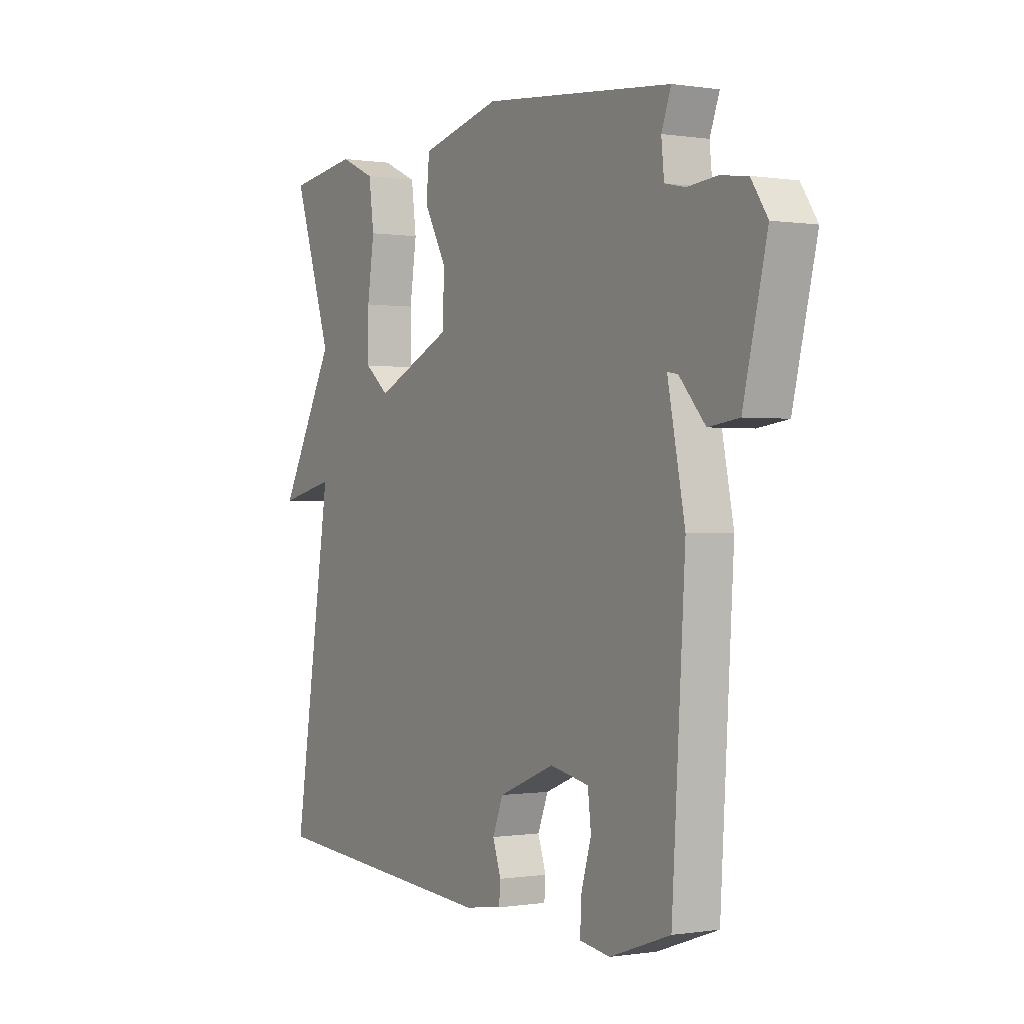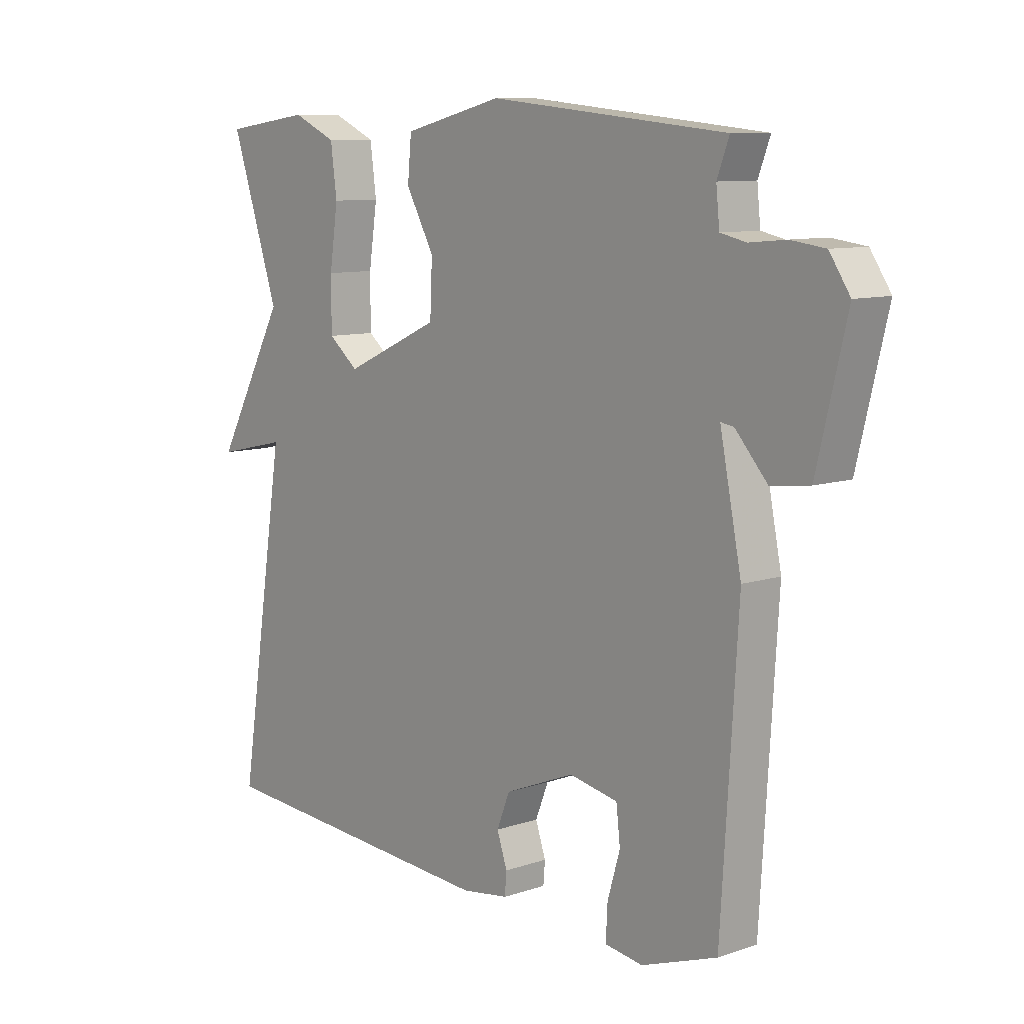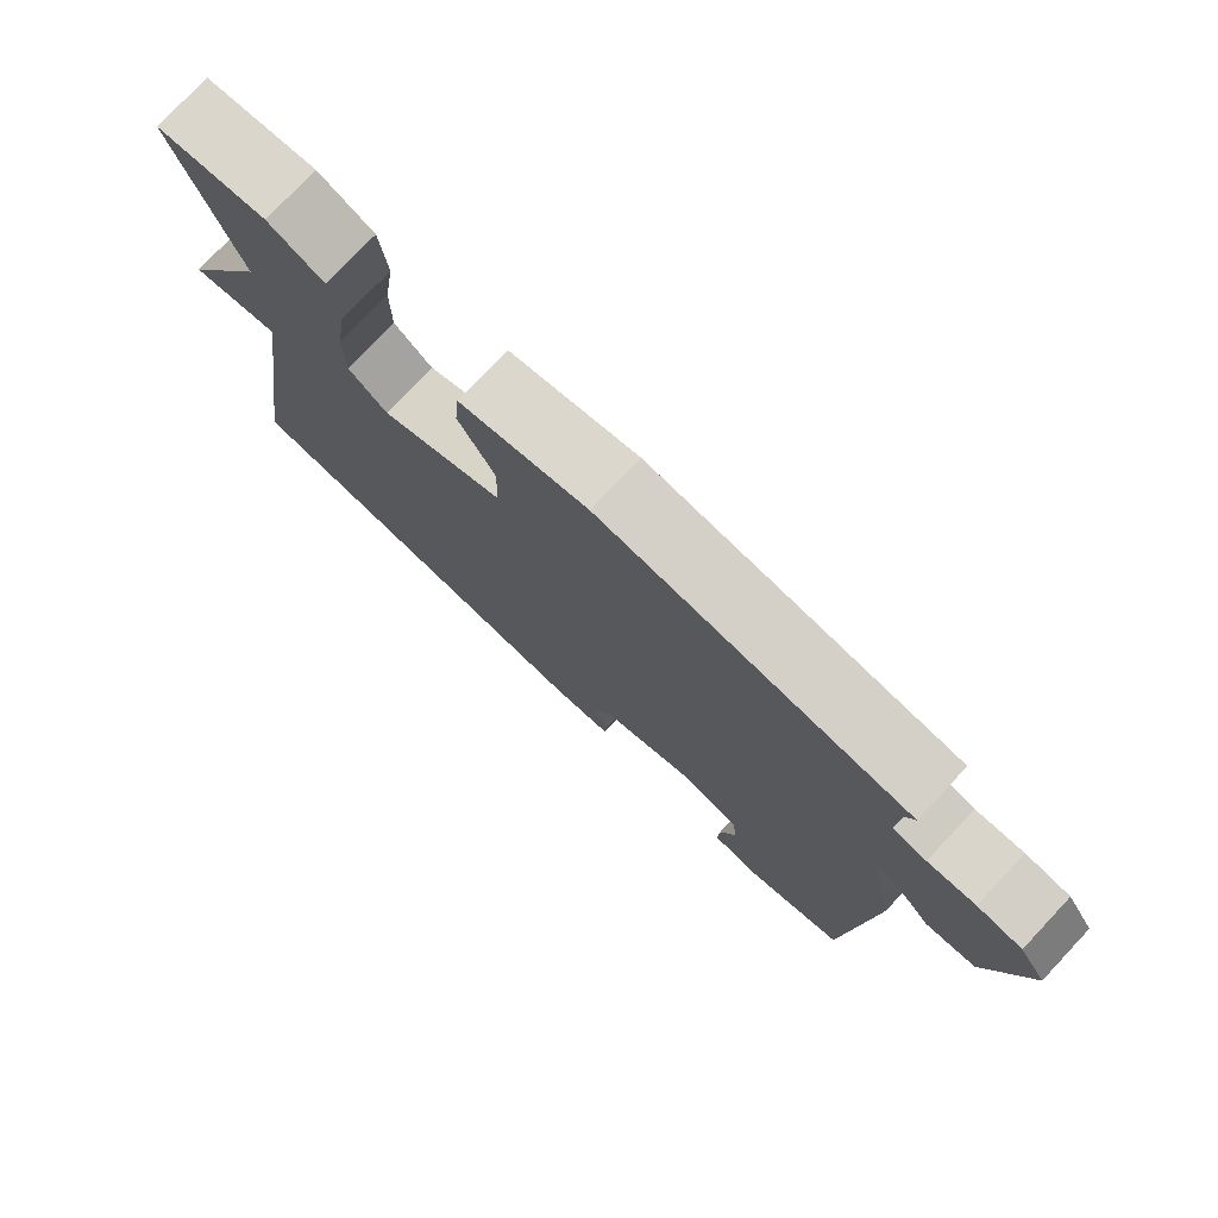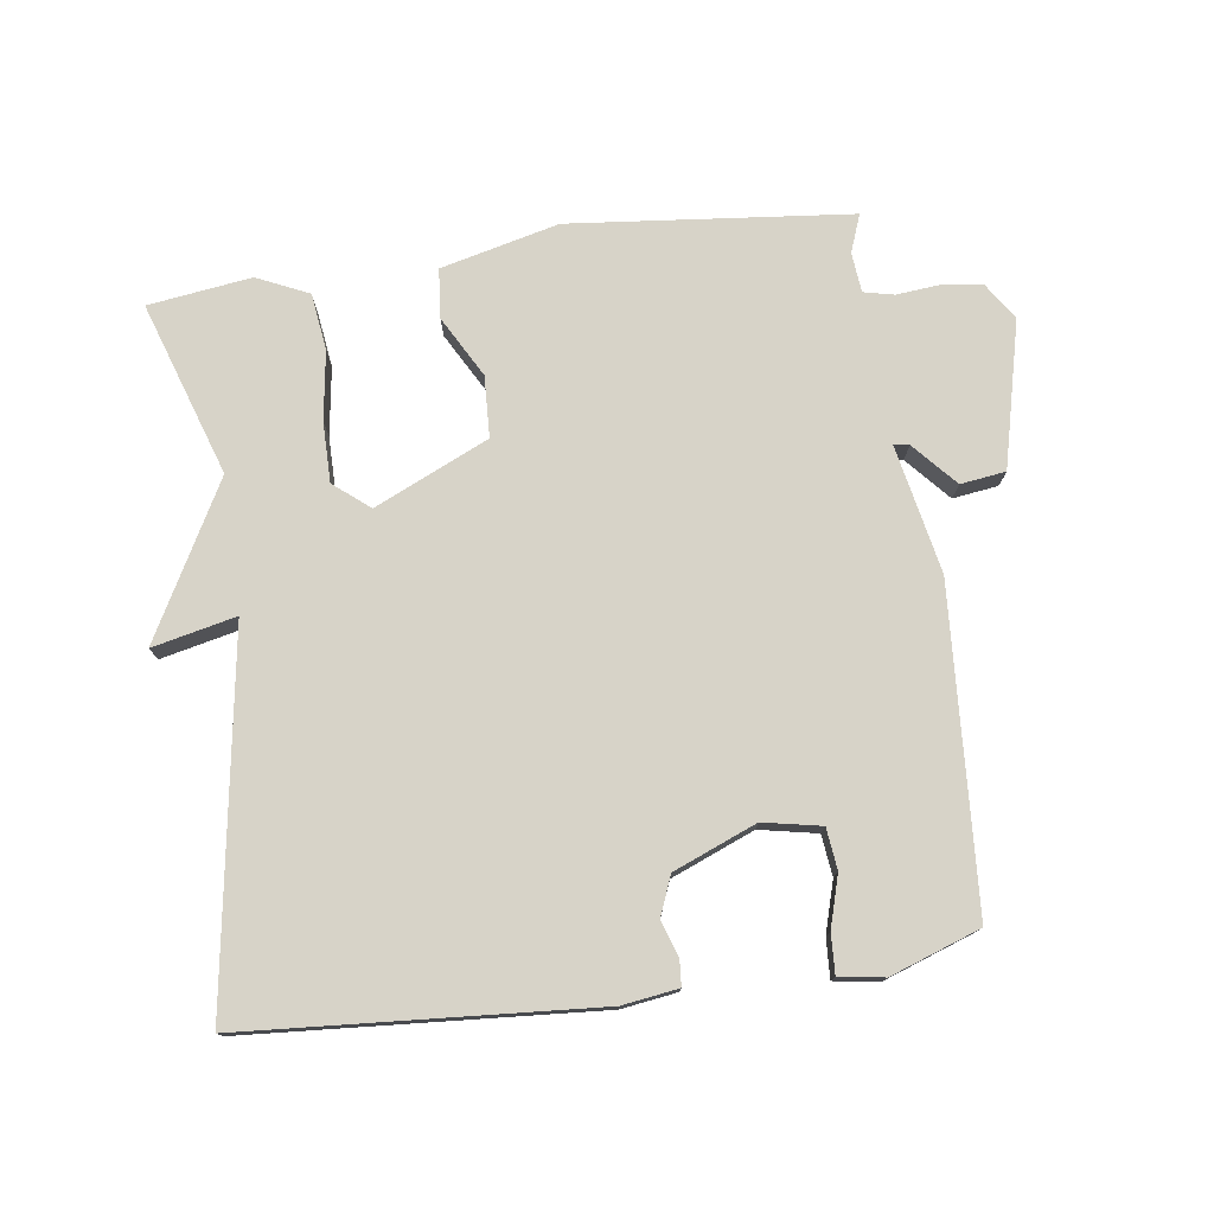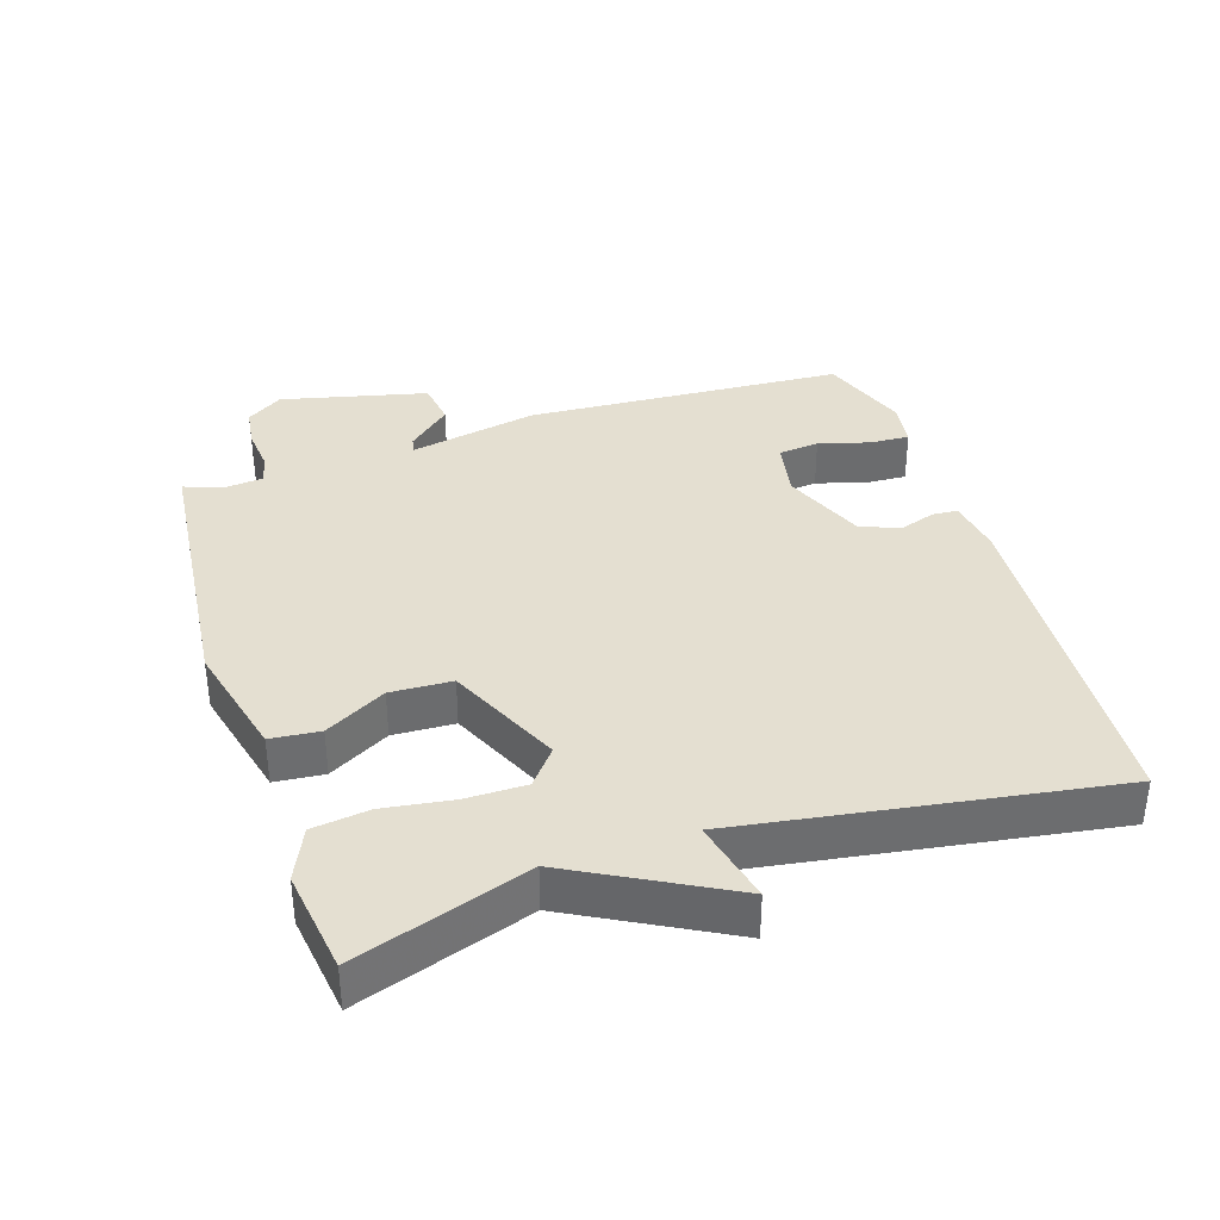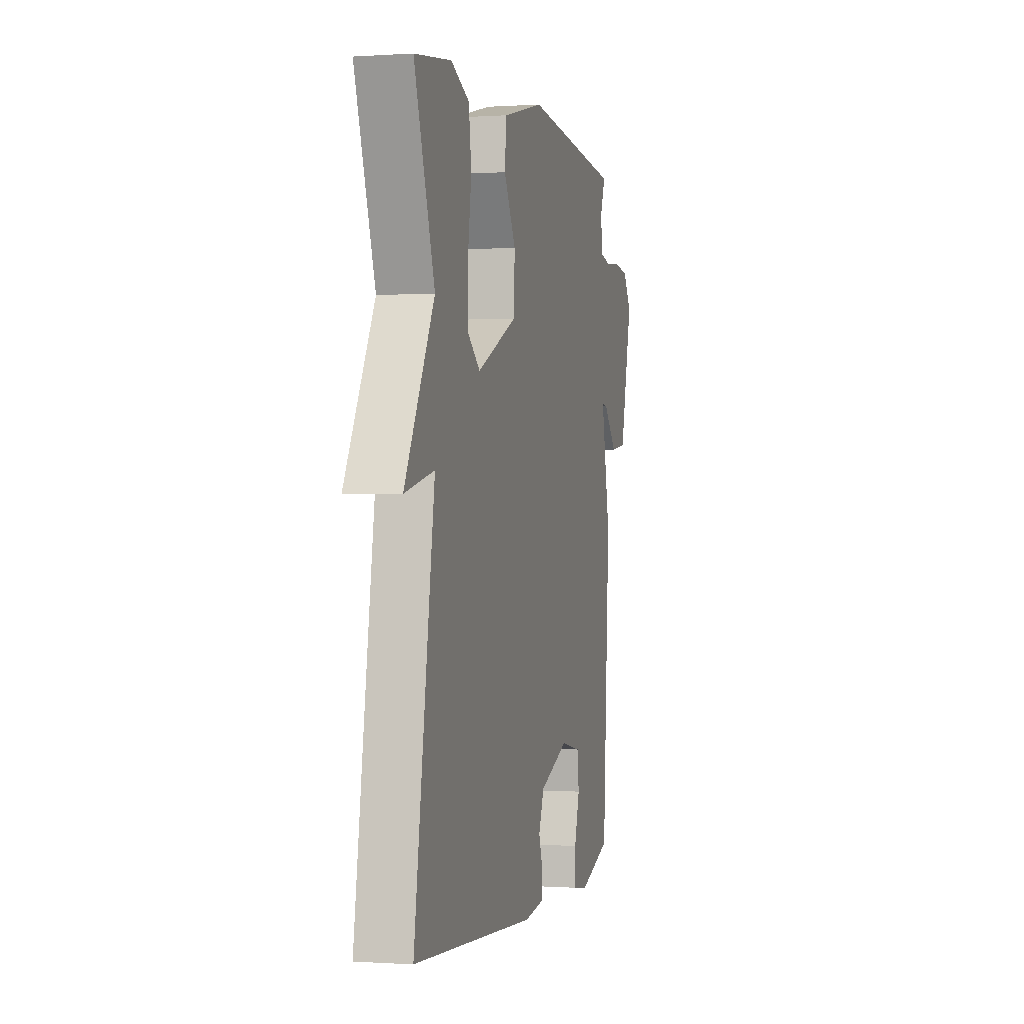
<metadata>
{"format":"obj","ext":"obj","renderer":"f3d","projection":"perspective","resolution":1024,"background":"white","views":[{"elev":-0.1,"azim":-120.8,"up":"+Z"},{"elev":9.5,"azim":-131.1,"up":"+Z"},{"elev":77.0,"azim":-136.7,"up":"+Z"},{"elev":76.6,"azim":172.2,"up":"+Y"},{"elev":36.6,"azim":71.9,"up":"+Y"},{"elev":-0.1,"azim":104.3,"up":"+Z"}]}
</metadata>
<code>
v 0.5 0.07 0.5
v 0.415 0.07 0.244
v 0.539 0.07 0.016
v 0.415 0.07 0.044
v 0.5 0.07 -0.5
v -0.018 0.07 -0.536
v -0.101 0.07 -0.524
v -0.104 0.07 -0.486
v -0.086 0.07 -0.433
v -0.109 0.07 -0.375
v -0.232 0.07 -0.325
v -0.318 0.07 -0.342
v -0.325 0.07 -0.403
v -0.303 0.07 -0.478
v -0.3 0.07 -0.537
v -0.367 0.07 -0.547
v -0.5 0.07 -0.5
v -0.529 0.07 -0.028
v -0.491 0.07 0.162
v -0.514 0.07 0.158
v -0.571 0.07 0.094
v -0.638 0.07 0.103
v -0.69 0.07 0.319
v -0.654 0.07 0.373
v -0.594 0.07 0.381
v -0.53 0.07 0.375
v -0.485 0.07 0.385
v -0.479 0.07 0.444
v -0.5 0.07 0.5
v -0.084 0.07 0.542
v 0.091 0.07 0.499
v 0.098 0.07 0.426
v 0.048 0.07 0.336
v 0.052 0.07 0.245
v 0.221 0.07 0.168
v 0.274 0.07 0.211
v 0.274 0.07 0.3
v 0.259 0.07 0.402
v 0.27 0.07 0.486
v 0.347 0.07 0.521
v 0.5 0 0.5
v 0.415 0 0.244
v 0.539 0 0.016
v 0.415 0 0.044
v 0.5 0 -0.5
v -0.018 0 -0.536
v -0.101 0 -0.524
v -0.104 0 -0.486
v -0.086 0 -0.433
v -0.109 0 -0.375
v -0.232 0 -0.325
v -0.318 0 -0.342
v -0.325 0 -0.403
v -0.303 0 -0.478
v -0.3 0 -0.537
v -0.367 0 -0.547
v -0.5 0 -0.5
v -0.529 0 -0.028
v -0.491 0 0.162
v -0.514 0 0.158
v -0.571 0 0.094
v -0.638 0 0.103
v -0.69 0 0.319
v -0.654 0 0.373
v -0.594 0 0.381
v -0.53 0 0.375
v -0.485 0 0.385
v -0.479 0 0.444
v -0.5 0 0.5
v -0.084 0 0.542
v 0.091 0 0.499
v 0.098 0 0.426
v 0.048 0 0.336
v 0.052 0 0.245
v 0.221 0 0.168
v 0.274 0 0.211
v 0.274 0 0.3
v 0.259 0 0.402
v 0.27 0 0.486
v 0.347 0 0.521
f 40 1 2
f 39 40 2
f 38 39 2
f 37 38 2
f 2 3 4
f 37 2 4
f 36 37 4
f 7 8 9
f 6 7 9
f 5 6 9
f 4 5 9
f 36 4 9
f 35 36 9
f 34 35 9 10
f 33 34 10 11
f 31 32 33
f 30 31 33
f 29 30 33
f 28 29 33
f 33 11 12
f 28 33 12
f 27 28 12
f 26 27 12 13
f 24 25 26
f 23 24 26
f 22 23 26
f 21 22 26
f 20 21 26
f 19 20 26
f 19 26 13
f 17 18 19
f 16 17 19
f 15 16 19
f 14 15 19
f 13 14 19
f 42 41 80
f 42 80 79
f 42 79 78
f 42 78 77
f 44 43 42
f 44 42 77
f 44 77 76
f 49 48 47
f 49 47 46
f 49 46 45
f 49 45 44
f 49 44 76
f 49 76 75
f 50 49 75 74
f 51 50 74 73
f 73 72 71
f 73 71 70
f 73 70 69
f 73 69 68
f 52 51 73
f 52 73 68
f 52 68 67
f 53 52 67 66
f 66 65 64
f 66 64 63
f 66 63 62
f 66 62 61
f 66 61 60
f 66 60 59
f 53 66 59
f 59 58 57
f 59 57 56
f 59 56 55
f 59 55 54
f 59 54 53
f 1 41 42 2
f 2 42 43 3
f 3 43 44 4
f 4 44 45 5
f 5 45 46 6
f 6 46 47 7
f 7 47 48 8
f 8 48 49 9
f 9 49 50 10
f 10 50 51 11
f 11 51 52 12
f 12 52 53 13
f 13 53 54 14
f 14 54 55 15
f 15 55 56 16
f 16 56 57 17
f 17 57 58 18
f 18 58 59 19
f 19 59 60 20
f 20 60 61 21
f 21 61 62 22
f 22 62 63 23
f 23 63 64 24
f 24 64 65 25
f 25 65 66 26
f 26 66 67 27
f 27 67 68 28
f 28 68 69 29
f 29 69 70 30
f 30 70 71 31
f 31 71 72 32
f 32 72 73 33
f 33 73 74 34
f 34 74 75 35
f 35 75 76 36
f 36 76 77 37
f 37 77 78 38
f 38 78 79 39
f 39 79 80 40
f 40 80 41 1

</code>
